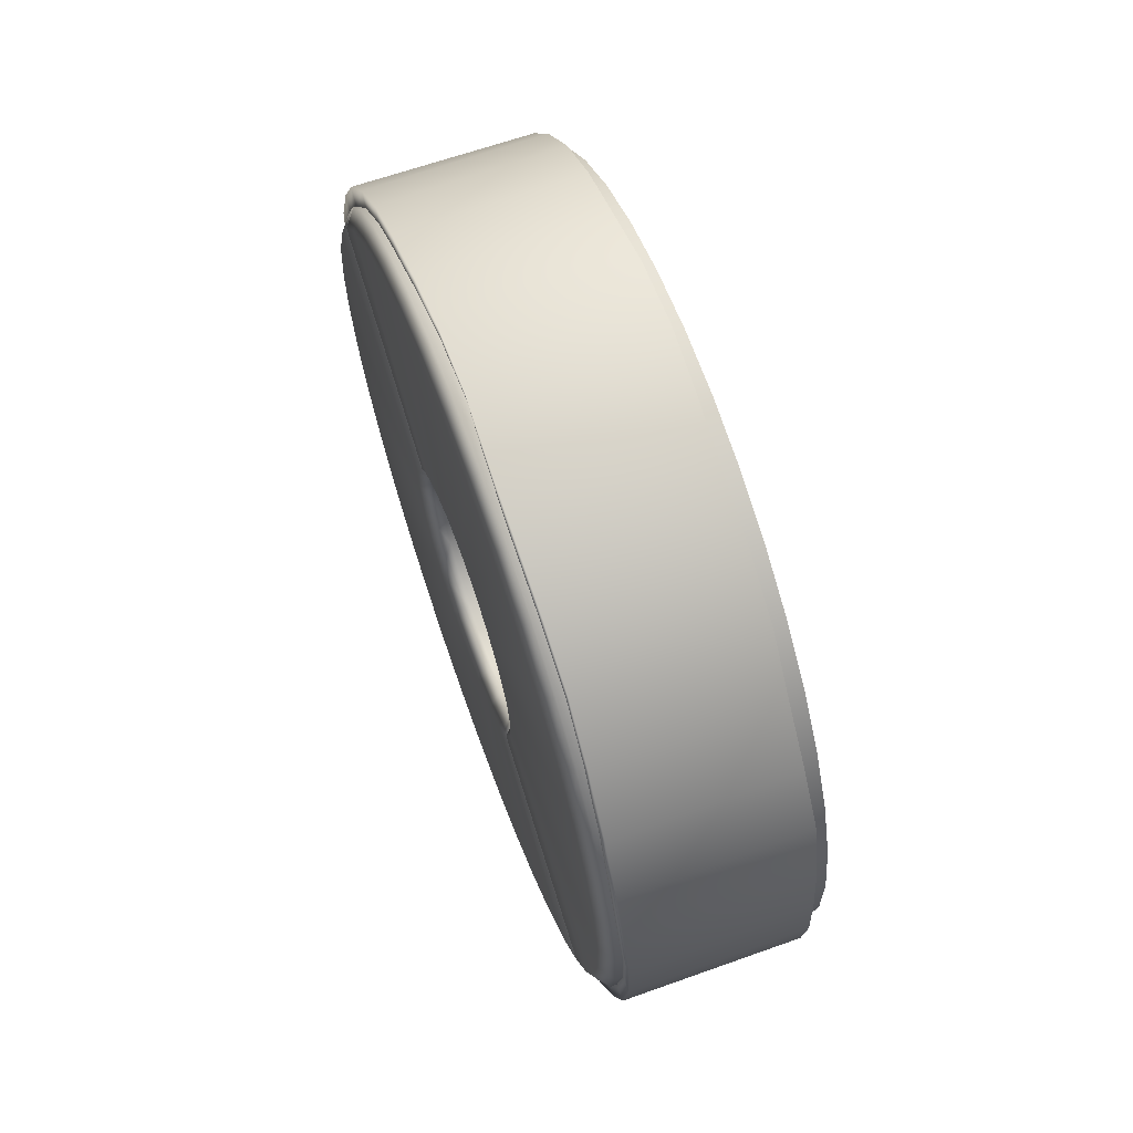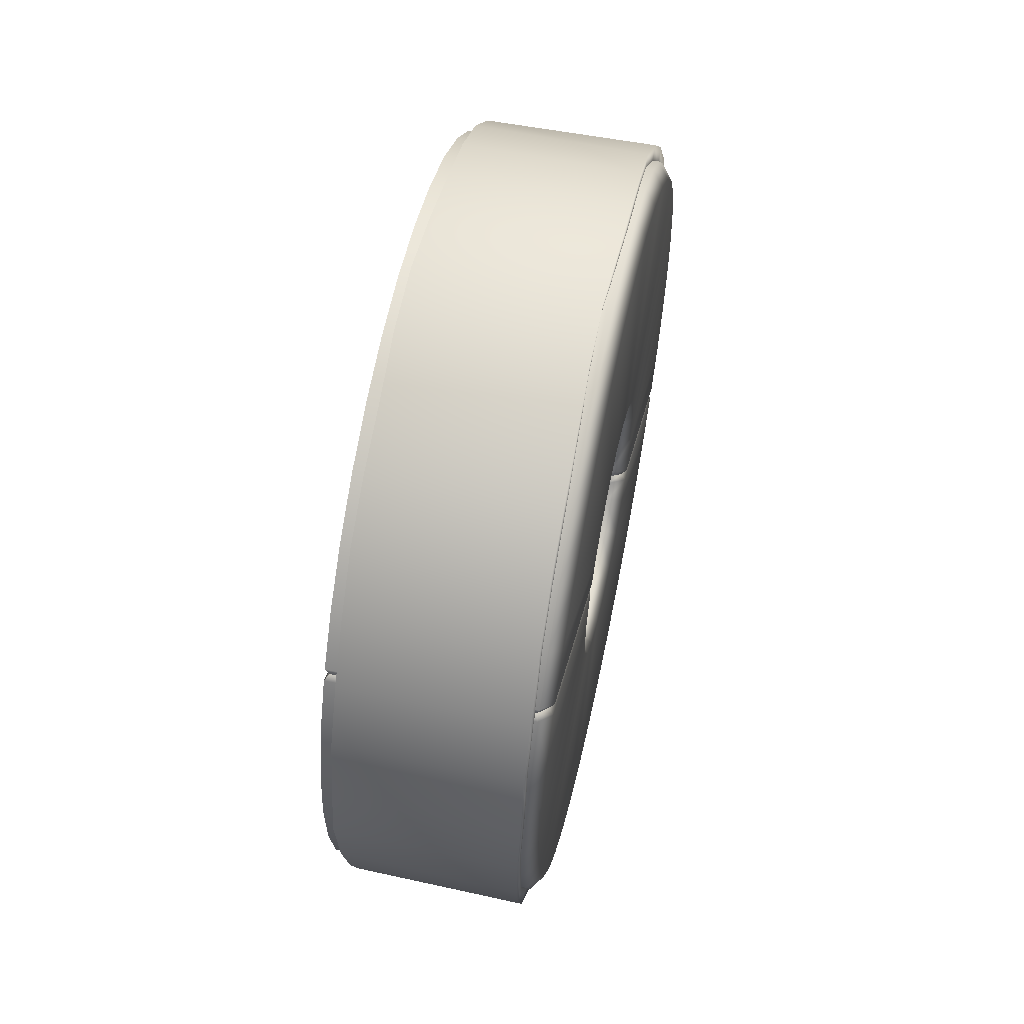
<metadata>
{"format":"obj","ext":"obj","renderer":"f3d","projection":"perspective","resolution":1024,"background":"white","views":[{"elev":66.2,"azim":-19.9,"up":"+Y"},{"elev":58.9,"azim":-168.0,"up":"+Y"}]}
</metadata>
<code>
v -33.47 26.63 55.91
v -33.47 25.05 57.69
v -33.47 23.2 59.19
v -33.47 21.13 60.37
v -33.47 18.89 61.19
v -33.47 16.55 61.63
v -33.47 14.17 61.67
v -33.47 11.81 61.33
v -33.47 9.541 60.6
v -33.62 7.504 59.38
v -33.47 5.515 58.08
v -33.47 3.867 56.36
v -33.47 2.525 54.39
v -33.47 1.525 52.23
v -33.47 0.895 49.93
v -33.47 0.6515 47.56
v -33.47 0.8014 45.18
v -33.47 1.341 42.86
v -33.47 2.255 40.66
v -33.47 3.518 38.64
v -33.47 5.097 36.86
v -33.47 6.948 35.36
v -33.47 9.02 34.18
v -33.47 11.26 33.36
v -33.47 13.6 32.93
v -33.47 15.98 32.88
v -33.47 18.34 33.22
v -33.47 20.61 33.95
v -33.62 22.64 35.17
v -33.47 24.63 36.47
v -33.47 26.28 38.19
v -33.47 27.62 40.16
v -33.47 28.62 42.32
v -33.47 29.25 44.62
v -33.47 29.5 46.99
v -33.47 29.35 49.37
v -33.47 28.81 51.69
v -33.47 27.89 53.89
v -33.47 22.91 35.18
v -33.47 22.52 34.94
v -33.47 7.625 59.61
v -33.47 7.242 59.37
v -41.32 26.16 55.56
v -40.89 26.63 55.91
v -41.32 24.64 57.27
v -40.89 25.05 57.69
v -41.32 22.87 58.71
v -40.89 23.2 59.19
v -41.32 20.88 59.83
v -40.89 21.13 60.37
v -41.32 18.73 60.62
v -40.89 18.89 61.19
v -41.32 16.49 61.04
v -40.89 16.55 61.63
v -41.32 14.2 61.08
v -40.89 14.17 61.67
v -41.32 11.94 60.75
v -40.89 11.81 61.33
v -41.32 9.767 60.05
v -40.89 9.541 60.6
v -40.81 7.526 59.34
v -41.14 7.779 58.94
v -41.32 5.905 57.64
v -40.89 5.515 58.08
v -41.32 4.325 55.99
v -40.89 3.867 56.36
v -41.32 3.038 54.1
v -40.89 2.525 54.39
v -41.32 2.079 52.03
v -40.89 1.525 52.23
v -41.32 1.474 49.82
v -40.89 0.895 49.93
v -41.32 1.241 47.55
v -40.89 0.6515 47.56
v -41.32 1.384 45.27
v -40.89 0.8014 45.18
v -41.32 1.902 43.04
v -40.89 1.341 42.86
v -41.32 2.778 40.93
v -40.89 2.255 40.66
v -41.32 3.99 38.99
v -40.89 3.518 38.64
v -41.32 5.504 37.28
v -40.89 5.097 36.86
v -41.32 7.28 35.84
v -40.89 6.948 35.36
v -41.32 9.268 34.72
v -40.89 9.02 34.18
v -41.32 11.41 33.93
v -40.89 11.26 33.36
v -41.32 13.66 33.51
v -40.89 13.6 32.93
v -41.32 15.94 33.47
v -40.89 15.98 32.88
v -41.32 18.21 33.8
v -40.89 18.34 33.22
v -41.32 20.38 34.5
v -40.89 20.61 33.95
v -40.81 22.62 35.21
v -41.14 22.37 35.61
v -41.32 24.24 36.91
v -40.89 24.63 36.47
v -41.32 25.82 38.56
v -40.89 26.28 38.19
v -41.32 27.11 40.45
v -40.89 27.62 40.16
v -41.32 28.07 42.53
v -40.89 28.62 42.32
v -41.32 28.67 44.73
v -40.89 29.25 44.62
v -41.32 28.91 47
v -40.89 29.5 46.99
v -41.32 28.76 49.28
v -40.89 29.35 49.37
v -41.32 28.25 51.51
v -40.89 28.81 51.69
v -41.32 27.37 53.62
v -40.89 27.89 53.89
v -41.32 22.59 35.68
v -40.89 22.91 35.18
v -41.32 22.22 35.44
v -40.89 22.52 34.94
v -41.32 7.933 59.11
v -40.89 7.625 59.61
v -41.32 7.558 58.87
v -40.89 7.242 59.37
v -33.47 19 45.13
v -33.47 18.24 44.11
v -33.47 17.25 43.37
v -33.47 17.61 43.64
v -33.62 17.43 43.51
v -33.47 16.02 42.9
v -33.47 11.49 44.6
v -33.47 10.88 45.72
v -33.47 12.39 43.7
v -33.47 10.61 46.96
v -33.47 13.51 43.08
v -33.47 10.7 48.23
v -33.47 11.15 49.42
v -33.47 14.75 42.81
v -33.47 12.54 50.91
v -33.47 11.91 50.44
v -33.47 12.93 51.21
v -33.62 12.72 51.04
v -33.47 14.13 51.65
v -33.47 16.64 51.47
v -33.47 18.66 49.95
v -33.47 17.76 50.86
v -33.47 19.27 48.84
v -33.47 19.54 47.59
v -33.47 19.45 46.32
v -33.47 15.4 51.74
v -40.74 19 45.13
v -41.32 19.5 44.84
v -40.73 18.24 44.11
v -41.32 18.64 43.7
v -40.74 11.49 44.6
v -41.32 11.04 44.24
v -41.32 10.32 45.55
v -40.74 10.88 45.72
v -41.32 12.07 43.21
v -40.74 12.39 43.7
v -41.32 10.03 46.9
v -40.74 10.61 46.96
v -40.74 13.51 43.08
v -41.32 13.24 42.56
v -40.74 10.7 48.23
v -41.32 10.14 48.35
v -41.14 17.74 43.02
v -40.53 17.43 43.51
v -40.73 17.61 43.64
v -41.32 17.91 43.15
v -40.73 16.02 42.9
v -41.32 16.13 42.34
v -41.32 11.5 50.85
v -40.73 11.91 50.44
v -40.73 12.54 50.91
v -41.32 12.23 51.4
v -40.73 17.25 43.37
v -41.32 17.56 42.89
v -40.74 11.15 49.42
v -41.32 10.65 49.71
v -41.32 14.74 42.24
v -40.74 14.75 42.81
v -41.14 12.41 51.53
v -40.53 12.72 51.04
v -40.73 12.9 51.18
v -41.32 12.59 51.67
v -40.73 14.13 51.65
v -41.32 14.01 52.21
v -41.32 15.46 52.31
v -40.74 15.4 51.74
v -41.32 20.12 47.64
v -40.74 19.54 47.59
v -41.32 19.12 50.3
v -40.74 18.66 49.95
v -40.74 17.76 50.86
v -41.32 18.08 51.34
v -40.74 19.27 48.84
v -41.32 19.82 49
v -40.74 16.64 51.47
v -41.32 16.85 52.01
v -41.32 20.02 46.22
v -40.74 19.45 46.32
v -40.11 26.63 55.91
v -40.11 18.89 61.19
v -40.11 9.541 60.6
v -40.11 2.525 54.39
v -40.11 0.8014 45.18
v -40.11 5.097 36.86
v -40.11 13.6 32.93
v -40.05 22.62 35.21
v -40.11 9.02 34.18
v -40.11 28.62 42.32
v -40.11 28.81 51.69
v -40.11 7.625 59.61
v -40.11 25.05 57.69
v -40.11 16.55 61.63
v -40.05 7.524 59.35
v -40.11 1.525 52.23
v -40.11 1.341 42.86
v -40.11 6.948 35.36
v -40.11 15.98 32.88
v -40.11 24.63 36.47
v -40.11 29.25 44.62
v -40.11 27.89 53.89
v -40.11 11.26 33.36
v -40.11 7.242 59.37
v -40.11 20.61 33.95
v -40.11 23.2 59.19
v -40.11 14.17 61.67
v -40.11 5.515 58.08
v -40.11 0.895 49.93
v -40.11 2.255 40.66
v -40.11 18.34 33.22
v -40.11 26.28 38.19
v -40.11 29.5 46.99
v -40.11 22.91 35.18
v -40.11 21.13 60.37
v -40.11 11.81 61.33
v -40.11 3.867 56.36
v -40.11 0.6515 47.56
v -40.11 3.518 38.64
v -40.11 27.62 40.16
v -40.11 29.35 49.37
v -40.11 22.52 34.94
v -34.3 26.63 55.91
v -34.3 18.89 61.19
v -34.3 9.541 60.6
v -34.3 2.525 54.39
v -34.3 0.8014 45.18
v -34.3 5.097 36.86
v -34.3 13.6 32.93
v -34.42 22.64 35.18
v -34.3 9.02 34.18
v -34.3 28.62 42.32
v -34.3 28.81 51.69
v -34.3 7.625 59.61
v -34.3 25.05 57.69
v -34.3 16.55 61.63
v -34.42 7.506 59.37
v -34.3 1.525 52.23
v -34.3 1.341 42.86
v -34.3 6.948 35.36
v -34.3 15.98 32.88
v -34.3 24.63 36.47
v -34.3 29.25 44.62
v -34.3 27.89 53.89
v -34.3 11.26 33.36
v -34.3 7.242 59.37
v -34.3 20.61 33.95
v -34.3 23.2 59.19
v -34.3 14.17 61.67
v -34.3 5.515 58.08
v -34.3 0.895 49.93
v -34.3 2.255 40.66
v -34.3 18.34 33.22
v -34.3 26.28 38.19
v -34.3 29.5 46.99
v -34.3 22.91 35.18
v -34.3 21.13 60.37
v -34.3 11.81 61.33
v -34.3 3.867 56.36
v -34.3 0.6515 47.56
v -34.3 3.518 38.64
v -34.3 27.62 40.16
v -34.3 29.35 49.37
v -34.3 22.52 34.94
v -34.08 26.5 55.84
v -40.6 26.5 55.84
v -34.18 24.93 57.61
v -40.63 24.93 57.61
v -34.15 23.1 59.09
v -40.7 23.1 59.09
v -34.06 21.04 60.25
v -40.76 21.04 60.25
v -34.11 18.83 61.05
v -40.76 18.83 61.05
v -34.12 16.51 61.48
v -40.67 16.51 61.48
v -34.07 14.15 61.52
v -40.61 14.15 61.52
v -33.99 11.82 61.18
v -40.66 11.82 61.18
v -33.92 9.573 60.45
v -40.65 9.573 60.45
v -33.79 7.479 59.37
v -40.71 7.479 59.37
v -33.84 5.593 57.95
v -40.68 5.593 57.95
v -34 3.965 56.25
v -40.61 3.965 56.25
v -34.05 2.64 54.29
v -40.55 2.64 54.29
v -33.99 1.654 52.15
v -40.48 1.654 52.15
v -34 1.035 49.88
v -40.5 1.035 49.88
v -33.97 0.7978 47.53
v -40.62 0.7978 47.53
v -33.97 0.9506 45.18
v -40.64 0.9506 45.18
v -33.96 1.489 42.88
v -40.69 1.489 42.88
v -33.93 2.397 40.71
v -40.7 2.397 40.71
v -33.93 3.652 38.71
v -40.66 3.652 38.71
v -34.07 5.217 36.95
v -40.63 5.217 36.95
v -34.14 7.052 35.46
v -40.65 7.052 35.46
v -34.14 9.106 34.3
v -40.69 9.106 34.3
v -34.19 11.32 33.5
v -40.7 11.32 33.5
v -34.1 13.64 33.07
v -40.78 13.64 33.07
v -34.02 16 33.03
v -40.78 16 33.03
v -34.06 18.33 33.37
v -40.83 18.33 33.37
v -34.03 20.58 34.1
v -40.78 20.58 34.1
v -34.03 22.67 35.18
v -40.76 22.67 35.18
v -33.98 24.56 36.6
v -40.7 24.56 36.6
v -33.92 26.18 38.31
v -40.69 26.18 38.31
v -33.95 27.51 40.26
v -40.69 27.51 40.26
v -34.01 28.49 42.4
v -40.64 28.49 42.4
v -33.93 29.11 44.67
v -40.55 29.11 44.67
v -33.92 29.35 47.02
v -40.51 29.35 47.02
v -34.06 29.2 49.37
v -40.64 29.2 49.37
v -34.14 28.66 51.67
v -40.69 28.66 51.67
v -34.12 27.75 53.85
v -40.66 27.75 53.85
v -34.08 27.06 56.26
v -34.14 25.37 58.07
v -40.64 25.43 58.13
v -40.59 27.04 56.25
v -34.1 23.48 59.65
v -40.68 23.53 59.73
v -34.03 21.36 60.93
v -40.73 21.39 60.99
v -34.09 19.01 61.72
v -40.74 19.04 61.85
v -34.12 16.57 62.14
v -40.66 16.58 62.22
v -34.07 14.1 62.23
v -40.61 14.1 62.22
v -34.01 11.64 61.93
v -40.65 11.65 61.9
v -33.98 9.261 61.2
v -40.64 9.291 61.13
v -33.88 6.993 60.14
v -40.7 7.056 60.04
v -33.91 5.01 58.61
v -40.69 5.078 58.53
v -34.01 3.366 56.73
v -40.63 3.41 56.69
v -34.04 1.995 54.66
v -40.57 2.073 54.62
v -34 0.9215 52.42
v -40.53 1.083 52.36
v -34 0.2644 50.02
v -40.55 0.4096 49.99
v -33.99 0.006573 47.55
v -40.63 0.07759 47.54
v -34 0.1789 45.06
v -40.67 0.1978 45.07
v -33.99 0.7289 42.64
v -40.7 0.7394 42.64
v -33.97 1.675 40.33
v -40.7 1.693 40.34
v -33.99 3.016 38.23
v -40.67 3.045 38.25
v -34.09 4.745 36.45
v -40.63 4.721 36.42
v -34.13 6.686 34.92
v -40.63 6.649 34.87
v -34.11 8.826 33.7
v -40.67 8.786 33.61
v -34.15 11.16 32.9
v -40.69 11.12 32.75
v -34.09 13.57 32.38
v -40.76 13.56 32.22
v -34.02 16.05 32.27
v -40.77 16.05 32.17
v -34.05 18.5 32.66
v -40.79 18.53 32.51
v -34.02 20.87 33.39
v -40.75 20.9 33.32
v -34.02 23.07 34.54
v -40.73 23.11 34.49
v -34 25.07 36.02
v -40.68 25.07 36.02
v -33.97 26.82 37.79
v -40.66 26.77 37.83
v -33.99 28.2 39.87
v -40.66 28.16 39.89
v -34.02 29.21 42.14
v -40.64 29.17 42.15
v -33.96 29.92 44.52
v -40.57 29.76 44.55
v -33.96 30.17 47.01
v -40.57 30 47.01
v -34.05 29.92 49.48
v -40.67 29.95 49.49
v -34.11 29.3 51.88
v -40.68 29.4 51.91
v -34.09 28.37 54.17
v -40.64 28.39 54.18
f 226 118 205
f 205 118 44
f 230 48 239
f 239 48 50
f 239 50 206
f 206 50 52
f 206 52 218
f 218 52 54
f 218 54 231
f 231 54 56
f 231 56 240
f 240 56 58
f 240 58 207
f 207 58 60
f 207 60 216
f 216 60 124
f 232 64 241
f 241 64 66
f 241 66 208
f 208 66 68
f 175 65 63
f 208 68 220
f 220 68 70
f 220 70 233
f 233 70 72
f 233 72 242
f 242 72 74
f 242 74 209
f 209 74 76
f 209 76 221
f 221 76 78
f 221 78 234
f 234 78 80
f 234 80 243
f 243 80 82
f 243 82 210
f 210 82 84
f 210 84 222
f 222 84 86
f 222 86 213
f 213 86 88
f 213 88 227
f 227 88 90
f 227 90 211
f 211 90 92
f 211 92 223
f 223 92 94
f 223 94 235
f 235 94 96
f 235 96 229
f 229 96 98
f 229 98 246
f 246 98 122
f 224 102 236
f 236 102 104
f 236 104 244
f 244 104 106
f 238 120 224
f 224 120 102
f 244 106 214
f 214 106 108
f 214 108 225
f 225 108 110
f 225 110 237
f 237 110 112
f 237 112 245
f 245 112 114
f 245 114 215
f 215 114 116
f 215 116 226
f 226 116 118
f 228 126 232
f 232 126 64
f 217 46 230
f 230 46 48
f 134 19 133
f 124 61 216
f 216 61 219
f 144 143 10
f 10 143 41
f 39 130 29
f 29 130 131
f 122 99 246
f 246 99 212
f 212 99 238
f 238 99 120
f 219 61 228
f 228 61 126
f 95 93 174
f 174 93 183
f 144 141 186
f 186 141 177
f 205 44 217
f 217 44 46
f 121 180 100
f 100 180 169
f 144 186 143
f 143 186 187
f 144 10 141
f 141 10 42
f 131 129 29
f 29 129 40
f 149 38 147
f 46 44 45
f 45 44 43
f 48 46 47
f 47 46 45
f 50 48 49
f 49 48 47
f 52 50 51
f 51 50 49
f 54 52 53
f 53 52 51
f 56 54 55
f 55 54 53
f 58 56 57
f 57 56 55
f 60 58 59
f 59 58 57
f 60 59 124
f 124 59 123
f 126 61 125
f 125 61 62
f 66 64 65
f 65 64 63
f 68 66 67
f 67 66 65
f 70 68 69
f 69 68 67
f 72 70 71
f 71 70 69
f 74 72 73
f 73 72 71
f 76 74 75
f 75 74 73
f 78 76 77
f 77 76 75
f 80 78 79
f 79 78 77
f 82 80 81
f 81 80 79
f 84 82 83
f 83 82 81
f 86 84 85
f 85 84 83
f 88 86 87
f 87 86 85
f 90 88 89
f 89 88 87
f 92 90 91
f 91 90 89
f 94 92 93
f 93 92 91
f 96 94 95
f 95 94 93
f 98 96 97
f 97 96 95
f 98 97 122
f 122 97 121
f 120 99 119
f 119 99 100
f 104 102 103
f 103 102 101
f 106 104 105
f 105 104 103
f 108 106 107
f 107 106 105
f 110 108 109
f 109 108 107
f 112 110 111
f 111 110 109
f 114 112 113
f 113 112 111
f 116 114 115
f 115 114 113
f 118 116 117
f 117 116 115
f 44 118 43
f 43 118 117
f 102 120 101
f 101 120 119
f 122 121 99
f 99 121 100
f 124 123 61
f 61 123 62
f 64 126 63
f 63 126 125
f 197 148 201
f 201 148 146
f 196 147 197
f 197 147 148
f 193 113 111
f 194 150 199
f 199 150 149
f 155 171 128
f 128 171 130
f 154 203 107
f 107 203 109
f 119 100 172
f 172 100 169
f 97 95 174
f 121 97 180
f 180 97 174
f 168 69 182
f 182 69 67
f 136 164 138
f 138 164 167
f 158 81 79
f 85 83 161
f 161 83 158
f 166 87 161
f 161 87 85
f 163 75 73
f 168 71 69
f 141 142 177
f 177 142 176
f 175 63 178
f 178 63 125
f 192 152 189
f 189 152 145
f 190 55 191
f 191 55 53
f 53 51 191
f 191 51 202
f 202 49 198
f 198 49 47
f 195 43 117
f 156 103 101
f 131 170 129
f 129 170 179
f 91 89 183
f 123 59 188
f 188 59 190
f 195 45 43
f 195 117 200
f 200 117 115
f 199 149 196
f 196 149 147
f 204 151 194
f 194 151 150
f 202 51 49
f 193 111 203
f 203 111 109
f 47 45 198
f 198 45 195
f 193 200 113
f 113 200 115
f 190 57 55
f 154 107 105
f 156 154 103
f 103 154 105
f 59 57 190
f 201 146 192
f 192 146 152
f 189 145 187
f 187 145 143
f 127 151 153
f 153 151 204
f 156 101 172
f 172 101 119
f 158 79 159
f 159 79 77
f 125 62 178
f 178 62 185
f 181 176 139
f 139 176 142
f 158 83 81
f 163 159 75
f 75 159 77
f 135 162 133
f 133 162 157
f 133 157 134
f 134 157 160
f 137 165 135
f 135 165 162
f 134 160 136
f 136 160 164
f 140 184 137
f 137 184 165
f 93 91 183
f 129 179 132
f 132 179 173
f 67 65 182
f 182 65 175
f 183 89 166
f 166 89 87
f 185 62 188
f 188 62 123
f 163 73 168
f 168 73 71
f 132 173 140
f 140 173 184
f 171 170 130
f 130 170 131
f 138 167 139
f 139 167 181
f 165 166 162
f 162 166 161
f 170 171 169
f 169 171 172
f 178 185 177
f 177 185 186
f 199 200 194
f 194 200 193
f 193 203 194
f 194 203 204
f 174 183 173
f 173 183 184
f 191 192 190
f 190 192 189
f 196 197 195
f 195 197 198
f 200 199 195
f 195 199 196
f 181 182 176
f 176 182 175
f 159 160 158
f 158 160 157
f 157 162 158
f 158 162 161
f 173 179 174
f 174 179 180
f 184 183 165
f 165 183 166
f 189 187 190
f 190 187 188
f 188 187 185
f 185 187 186
f 156 172 155
f 155 172 171
f 197 201 198
f 198 201 202
f 202 201 191
f 191 201 192
f 156 155 154
f 154 155 153
f 163 164 159
f 159 164 160
f 175 178 176
f 176 178 177
f 182 181 168
f 168 181 167
f 153 204 154
f 154 204 203
f 163 168 164
f 164 168 167
f 180 179 169
f 169 179 170
f 128 127 155
f 155 127 153
f 42 11 141
f 11 12 142
f 141 11 142
f 12 13 139
f 13 14 139
f 139 14 138
f 14 15 138
f 15 16 138
f 16 17 136
f 17 18 134
f 16 136 138
f 18 19 134
f 19 20 133
f 20 21 133
f 21 22 135
f 135 22 23
f 23 24 137
f 24 25 140
f 25 26 140
f 24 140 137
f 26 27 132
f 27 28 132
f 26 132 140
f 28 40 129
f 28 129 132
f 23 137 135
f 136 17 134
f 139 142 12
f 21 135 133
f 39 30 130
f 30 31 128
f 130 30 128
f 31 32 127
f 32 33 127
f 127 33 151
f 33 34 151
f 34 35 151
f 35 36 150
f 36 37 149
f 35 150 151
f 37 38 149
f 38 1 147
f 1 2 147
f 2 3 148
f 148 3 4
f 4 5 146
f 5 6 152
f 6 7 152
f 5 152 146
f 7 8 145
f 8 9 145
f 7 145 152
f 9 41 143
f 9 143 145
f 4 146 148
f 150 36 149
f 127 128 31
f 2 148 147
f 38 268 1
f 1 268 247
f 3 272 4
f 4 272 281
f 4 281 5
f 5 281 248
f 5 248 6
f 6 248 260
f 6 260 7
f 7 260 273
f 7 273 8
f 8 273 282
f 8 282 9
f 9 282 249
f 9 249 41
f 41 249 258
f 11 274 12
f 12 274 283
f 12 283 13
f 13 283 250
f 13 250 14
f 14 250 262
f 14 262 15
f 15 262 275
f 15 275 16
f 16 275 284
f 16 284 17
f 17 284 251
f 17 251 18
f 18 251 263
f 18 263 19
f 19 263 276
f 19 276 20
f 20 276 285
f 20 285 21
f 21 285 252
f 21 252 22
f 22 252 264
f 22 264 23
f 23 264 255
f 23 255 24
f 24 255 269
f 24 269 25
f 25 269 253
f 25 253 26
f 26 253 265
f 26 265 27
f 27 265 277
f 27 277 28
f 28 277 271
f 28 271 40
f 40 271 288
f 30 266 31
f 31 266 278
f 31 278 32
f 32 278 286
f 39 280 30
f 30 280 266
f 32 286 33
f 33 286 256
f 33 256 34
f 34 256 267
f 34 267 35
f 35 267 279
f 35 279 36
f 36 279 287
f 36 287 37
f 37 287 257
f 37 257 38
f 38 257 268
f 42 270 11
f 11 270 274
f 2 259 3
f 3 259 272
f 41 258 10
f 10 258 261
f 40 288 29
f 29 288 254
f 254 280 29
f 29 280 39
f 261 270 10
f 10 270 42
f 1 247 2
f 2 247 259
f 365 368 366
f 366 368 367
f 366 367 369
f 369 367 370
f 370 372 369
f 369 372 371
f 371 372 373
f 373 372 374
f 374 376 373
f 373 376 375
f 376 378 375
f 375 378 377
f 378 380 377
f 377 380 379
f 380 382 379
f 379 382 381
f 382 384 381
f 381 384 383
f 383 384 385
f 385 384 386
f 385 386 387
f 387 386 388
f 388 390 387
f 387 390 389
f 390 392 389
f 389 392 391
f 391 392 393
f 393 392 394
f 393 394 395
f 395 394 396
f 395 396 397
f 397 396 398
f 397 398 399
f 399 398 400
f 400 402 399
f 399 402 401
f 402 404 401
f 401 404 403
f 403 404 405
f 405 404 406
f 405 406 407
f 407 406 408
f 407 408 409
f 409 408 410
f 409 410 411
f 411 410 412
f 411 412 413
f 413 412 414
f 414 416 413
f 413 416 415
f 415 416 417
f 417 416 418
f 418 420 417
f 417 420 419
f 420 422 419
f 419 422 421
f 422 424 421
f 421 424 423
f 424 426 423
f 423 426 425
f 425 426 427
f 427 426 428
f 427 428 429
f 429 428 430
f 430 432 429
f 429 432 431
f 432 434 431
f 431 434 433
f 433 434 435
f 435 434 436
f 435 436 437
f 437 436 438
f 438 440 437
f 437 440 439
f 440 368 439
f 439 368 365
f 331 329 407
f 407 329 405
f 314 390 312
f 312 390 388
f 347 423 349
f 349 423 425
f 330 332 406
f 406 332 408
f 297 295 373
f 373 295 371
f 350 426 348
f 348 426 424
f 313 389 315
f 315 389 391
f 296 298 372
f 372 298 374
f 331 407 333
f 333 407 409
f 316 392 314
f 314 392 390
f 351 349 427
f 427 349 425
f 332 334 408
f 408 334 410
f 299 297 375
f 375 297 373
f 350 352 426
f 426 352 428
f 315 391 317
f 317 391 393
f 300 376 298
f 298 376 374
f 335 333 411
f 411 333 409
f 316 318 392
f 392 318 394
f 353 351 429
f 429 351 427
f 334 336 410
f 410 336 412
f 299 375 301
f 301 375 377
f 354 430 352
f 352 430 428
f 317 393 319
f 319 393 395
f 302 378 300
f 300 378 376
f 335 411 337
f 337 411 413
f 318 320 394
f 394 320 396
f 353 429 355
f 355 429 431
f 336 338 412
f 412 338 414
f 301 377 303
f 303 377 379
f 356 432 354
f 354 432 430
f 321 319 397
f 397 319 395
f 302 304 378
f 378 304 380
f 337 413 339
f 339 413 415
f 320 322 396
f 396 322 398
f 357 355 433
f 433 355 431
f 338 340 414
f 414 340 416
f 303 379 305
f 305 379 381
f 358 434 356
f 356 434 432
f 321 397 323
f 323 397 399
f 306 382 304
f 304 382 380
f 341 339 417
f 417 339 415
f 322 324 398
f 398 324 400
f 359 357 435
f 435 357 433
f 340 342 416
f 416 342 418
f 305 381 307
f 307 381 383
f 358 360 434
f 434 360 436
f 323 399 325
f 325 399 401
f 306 308 382
f 382 308 384
f 291 289 366
f 366 289 365
f 341 417 343
f 343 417 419
f 324 326 400
f 400 326 402
f 290 292 368
f 368 292 367
f 361 359 437
f 437 359 435
f 344 420 342
f 342 420 418
f 309 307 385
f 385 307 383
f 360 362 436
f 436 362 438
f 327 325 403
f 403 325 401
f 310 386 308
f 308 386 384
f 345 343 421
f 421 343 419
f 328 404 326
f 326 404 402
f 291 366 293
f 293 366 369
f 361 437 363
f 363 437 439
f 346 422 344
f 344 422 420
f 311 309 387
f 387 309 385
f 292 294 367
f 367 294 370
f 364 440 362
f 362 440 438
f 329 327 405
f 405 327 403
f 312 388 310
f 310 388 386
f 345 421 347
f 347 421 423
f 330 406 328
f 328 406 404
f 293 369 295
f 295 369 371
f 363 439 289
f 289 439 365
f 348 424 346
f 346 424 422
f 313 311 389
f 389 311 387
f 294 296 370
f 370 296 372
f 290 368 364
f 364 368 440

</code>
